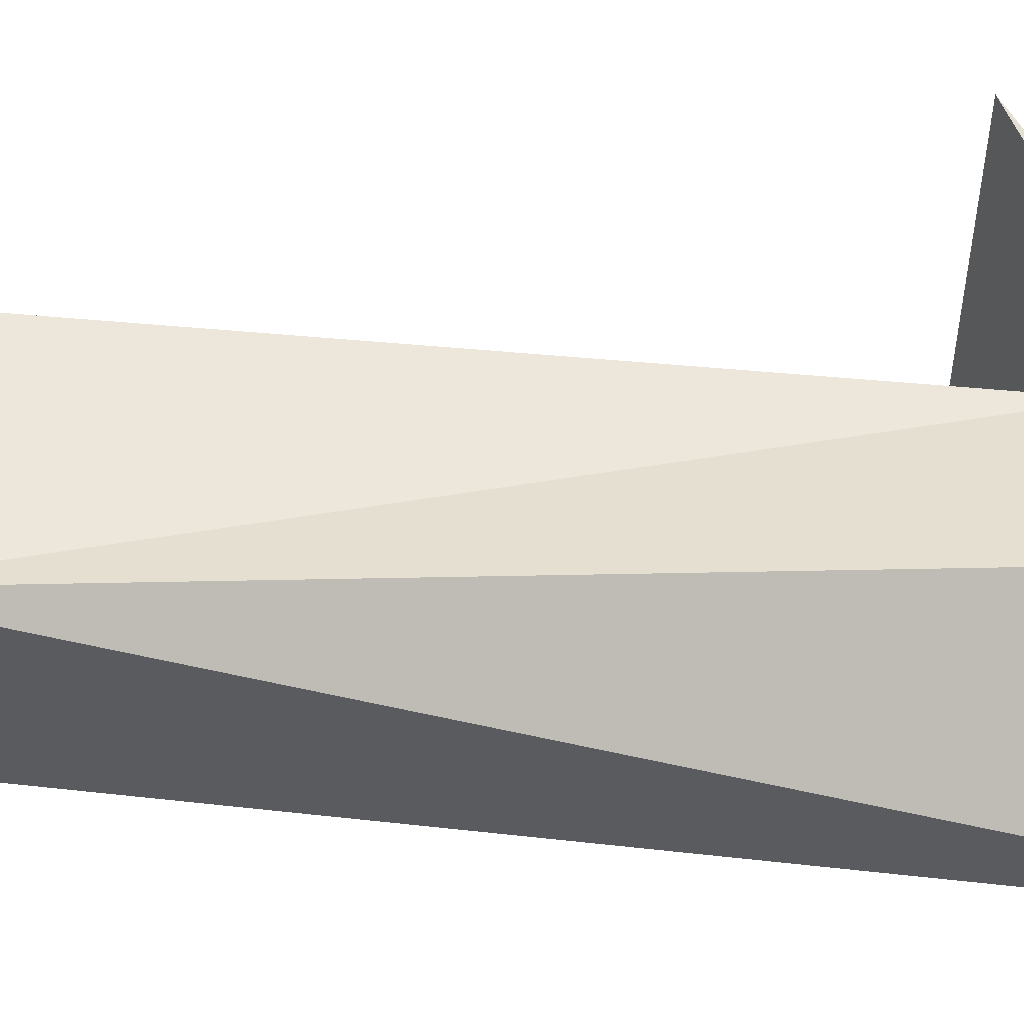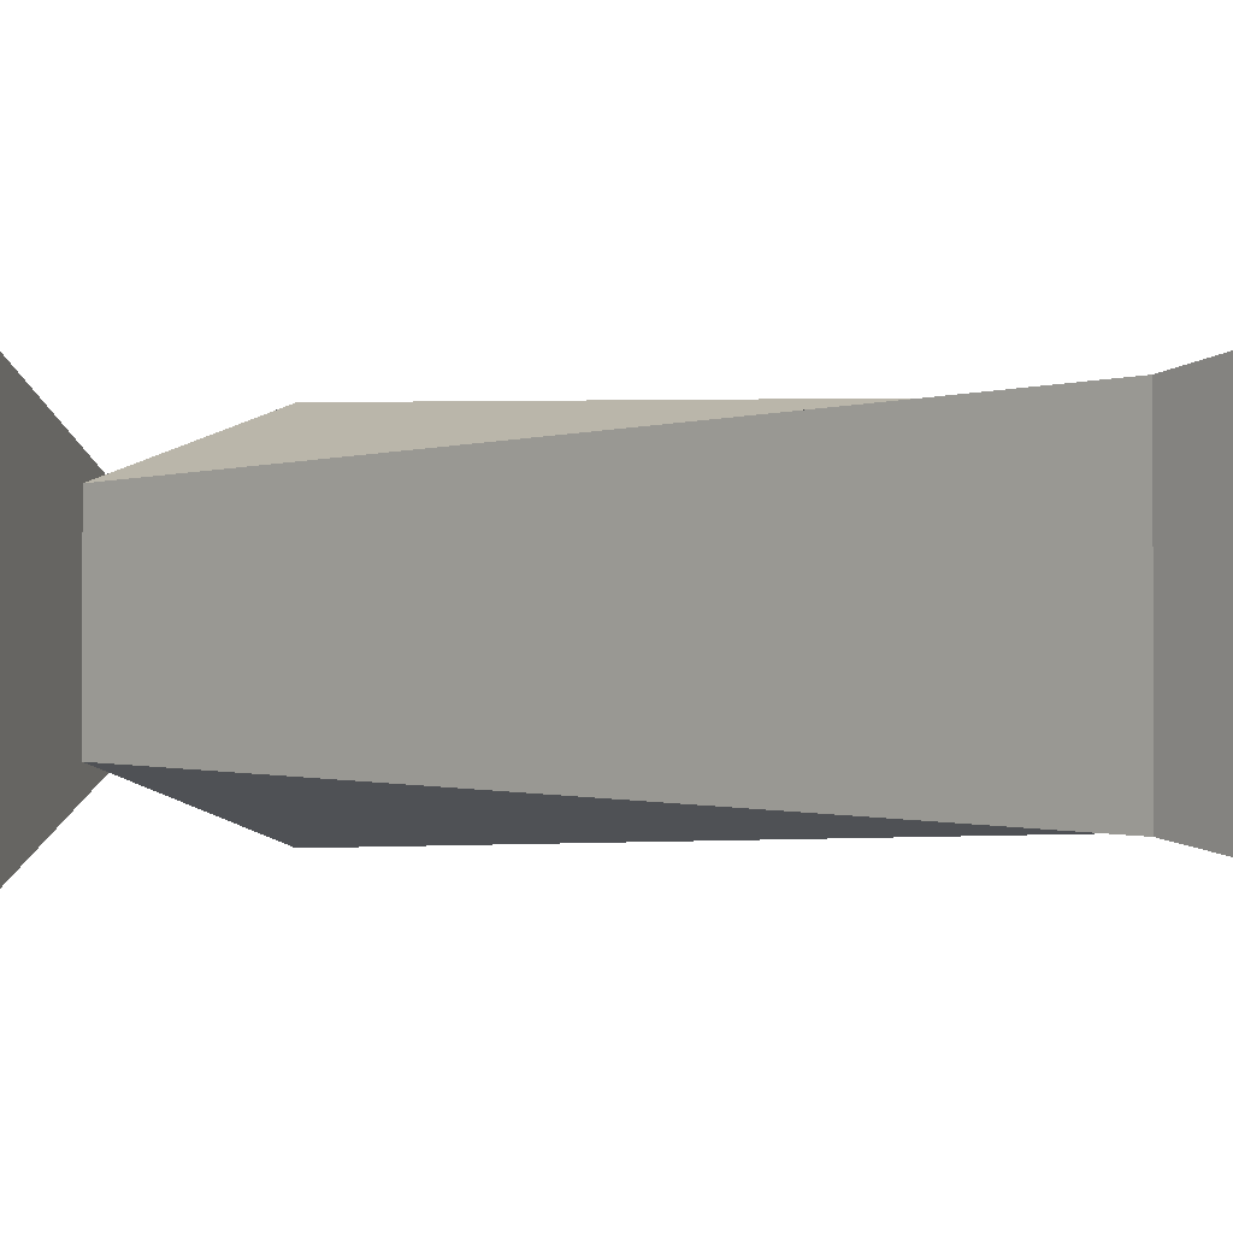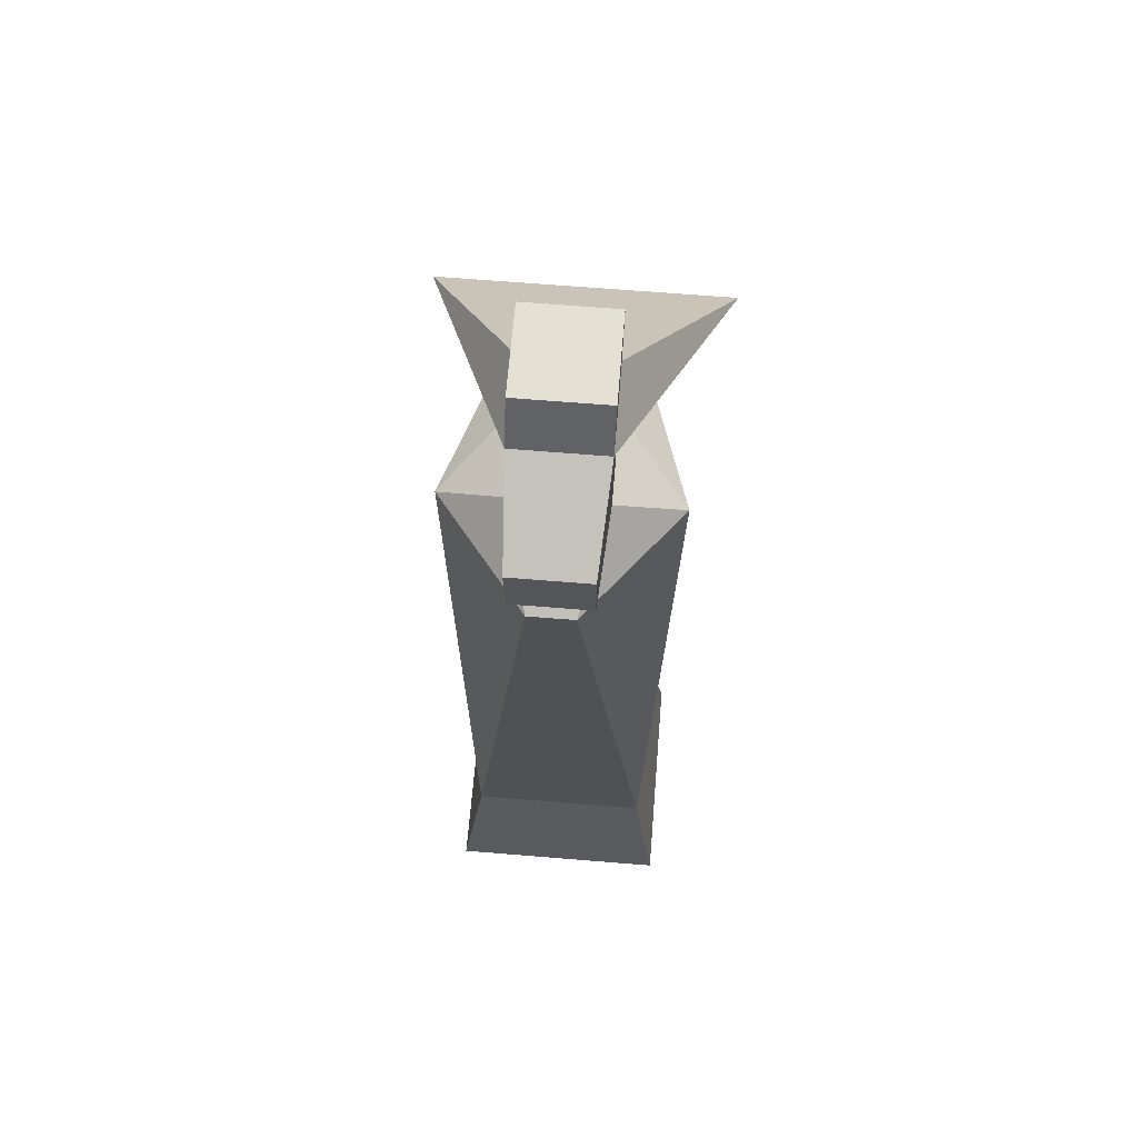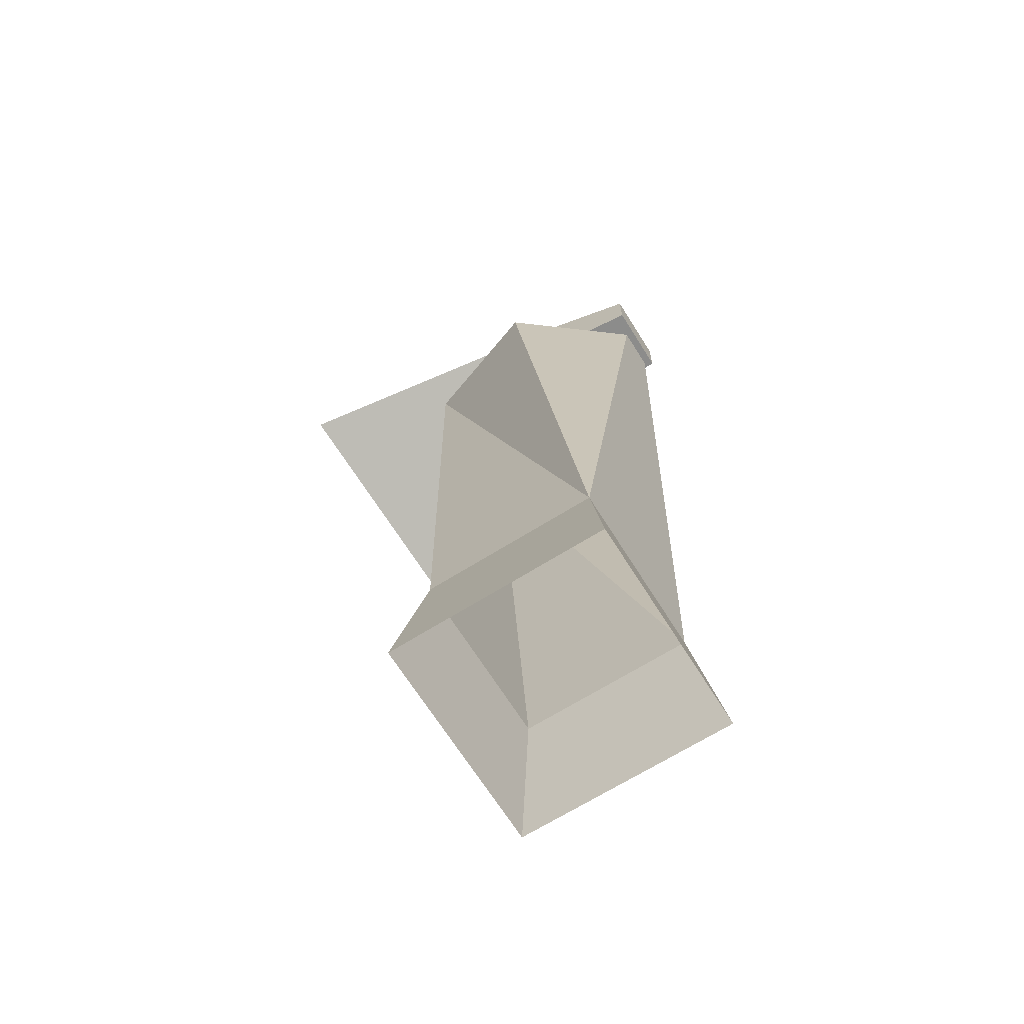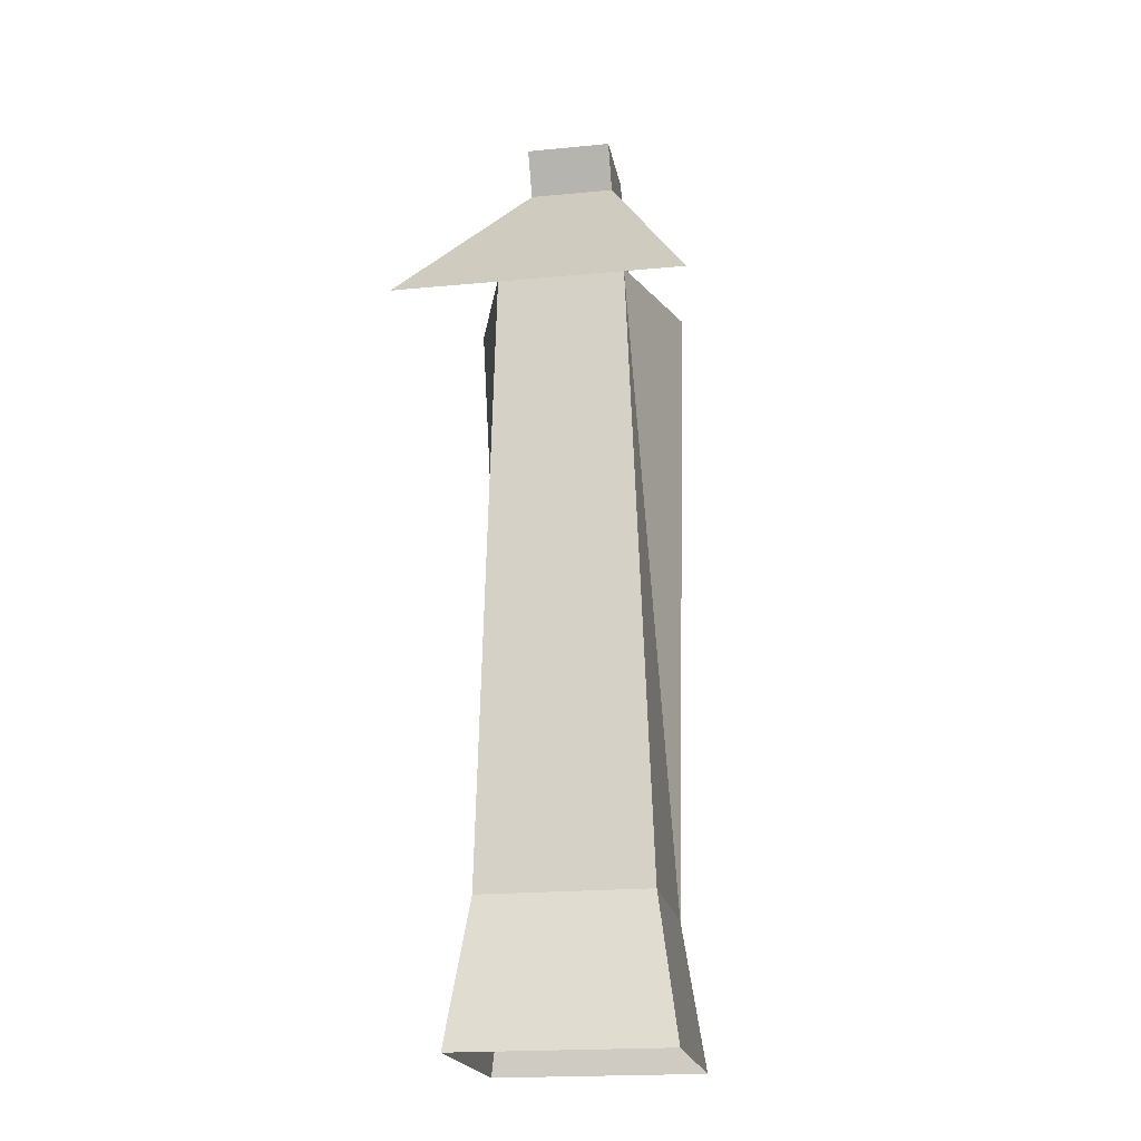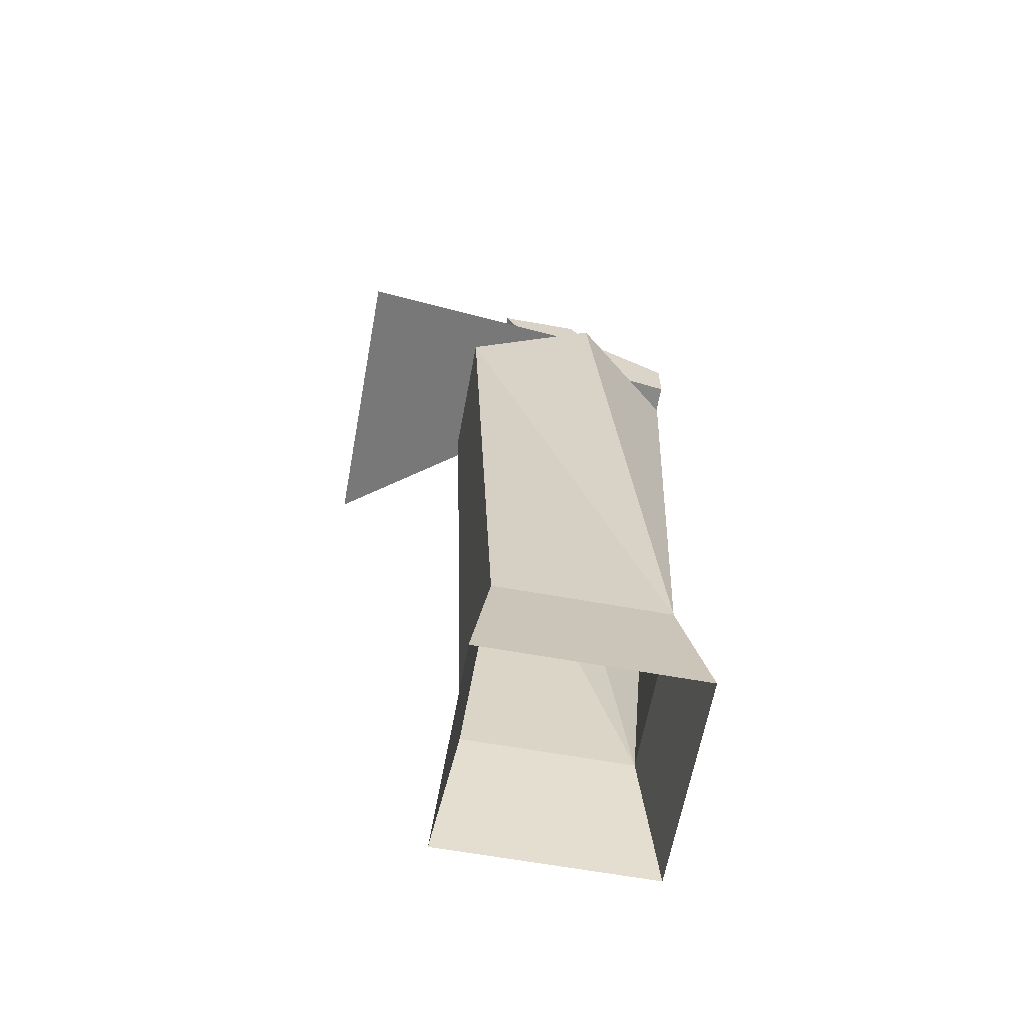
<metadata>
{"format":"obj","ext":"obj","renderer":"f3d","projection":"perspective","resolution":1024,"background":"white","views":[{"elev":56.1,"azim":96.0,"up":"+Z"},{"elev":-0.9,"azim":-43.8,"up":"+Z"},{"elev":65.7,"azim":94.7,"up":"+Y"},{"elev":-68.0,"azim":32.1,"up":"+Y"},{"elev":-19.8,"azim":-80.0,"up":"+Y"},{"elev":-62.8,"azim":-10.4,"up":"+Y"}]}
</metadata>
<code>
o Cube_Cube.001
v -0.25 -0.125 0.25
v -0.25 -0.125 -0.25
v 0.25 -0.125 -0.25
v 0.25 -0.125 0.25
v -0.2 0.2125 0.2
v -0.2 0.2125 -0.2
v 0.2 0.2125 -0.2
v 0.2 0.2125 0.2
v -0.25 1.663 0.15
v -0.25 1.663 -0.15
v 0.05 1.663 -0.25
v 0.05 1.663 0.25
v 0.3 1.663 -0.05
v 0.3 1.663 0.05
v 0.1 1.762 0.1
v 0.3 1.663 0.05
v 0.1 1.762 -0.1
v -0.1 1.762 -0.1
v -0.1 1.762 0.1
v 0.1 1.962 0.1
v 0.1 1.962 -0.1
v -0.1 1.962 -0.1
v -0.1 1.962 0.1
v 0.3109 1.74 0.08585
v 0.3109 1.74 -0.08585
v 0.3109 1.863 0.08585
v 0.3109 1.863 -0.08585
v 0.05 2.062 0.1
v 0.05 2.062 -0.1
v -0.15 2.062 -0.1
v -0.15 2.062 0.1
v -0.5463 1.496 -0.3295
v -0.5463 1.496 0.3295
f 6 2 1
f 7 3 2
f 8 4 3
f 5 1 4
f 33 32 21
f 8 12 9
f 12 8 16
f 11 13 7
f 7 6 10
f 5 9 10
f 13 16 8
f 20 23 19
f 15 16 13
f 13 11 17
f 17 11 18
f 11 10 18
f 19 18 10
f 9 12 19
f 19 12 15
f 12 16 15
f 20 28 31
f 23 22 18
f 21 27 25
f 22 21 17
f 25 27 26
f 24 26 20
f 26 27 21
f 25 24 15
f 30 31 28
f 31 30 22
f 29 28 20
f 30 29 21
f 21 32 22
f 33 23 22
f 23 33 20
f 5 6 1
f 6 7 2
f 7 8 3
f 8 5 4
f 20 33 21
f 5 8 9
f 11 7 10
f 6 5 10
f 7 13 8
f 15 20 19
f 17 15 13
f 9 19 10
f 23 20 31
f 19 23 18
f 17 21 25
f 18 22 17
f 24 25 26
f 15 24 20
f 20 26 21
f 17 25 15
f 29 30 28
f 23 31 22
f 21 29 20
f 22 30 21
f 32 33 22

</code>
